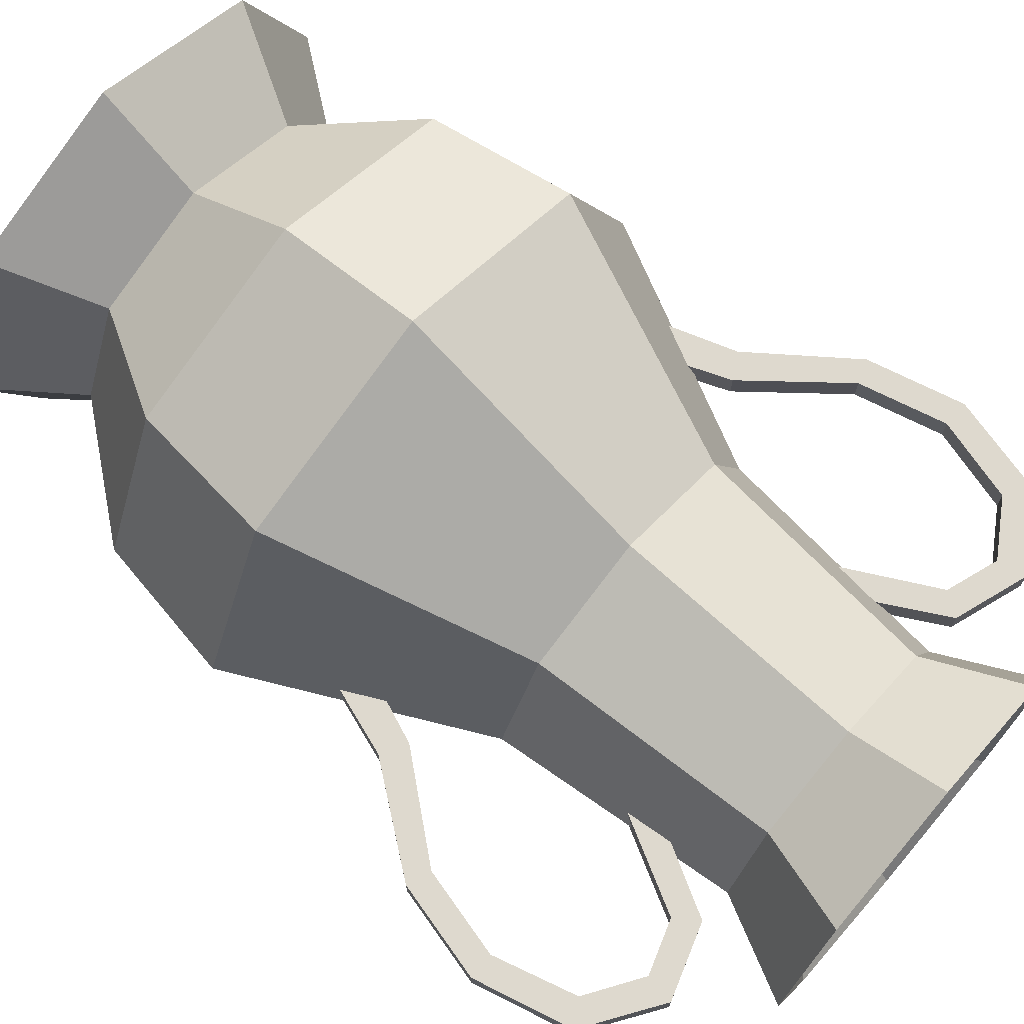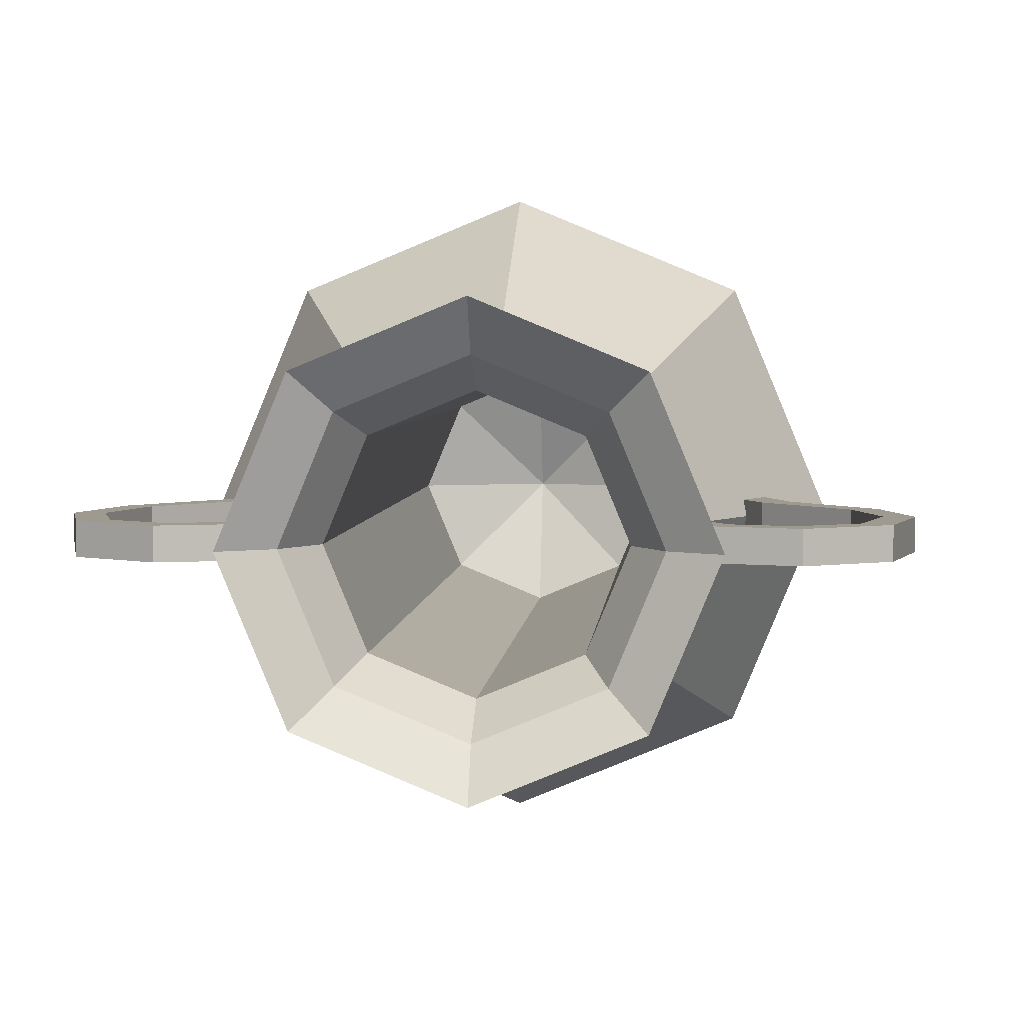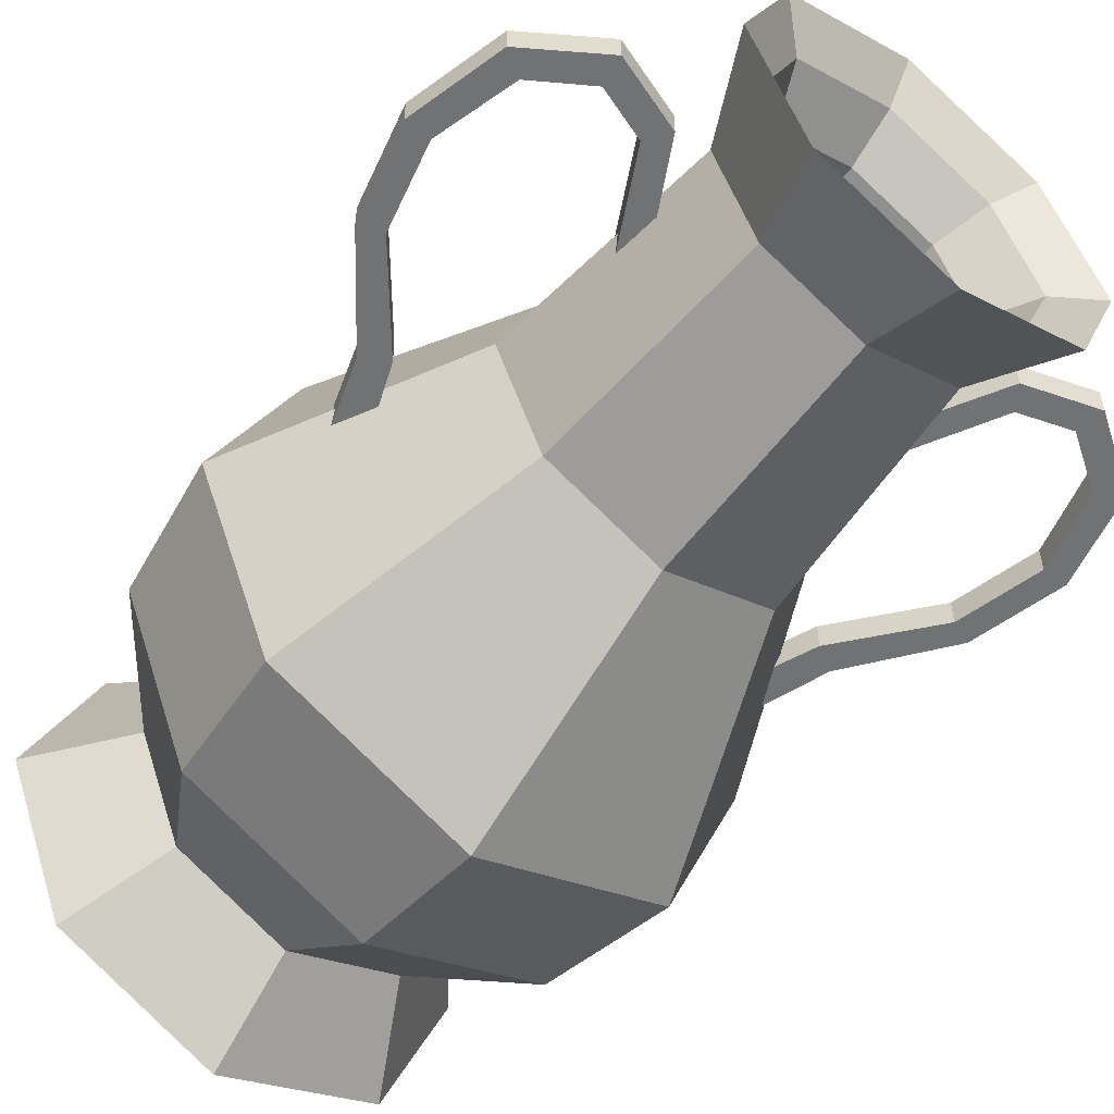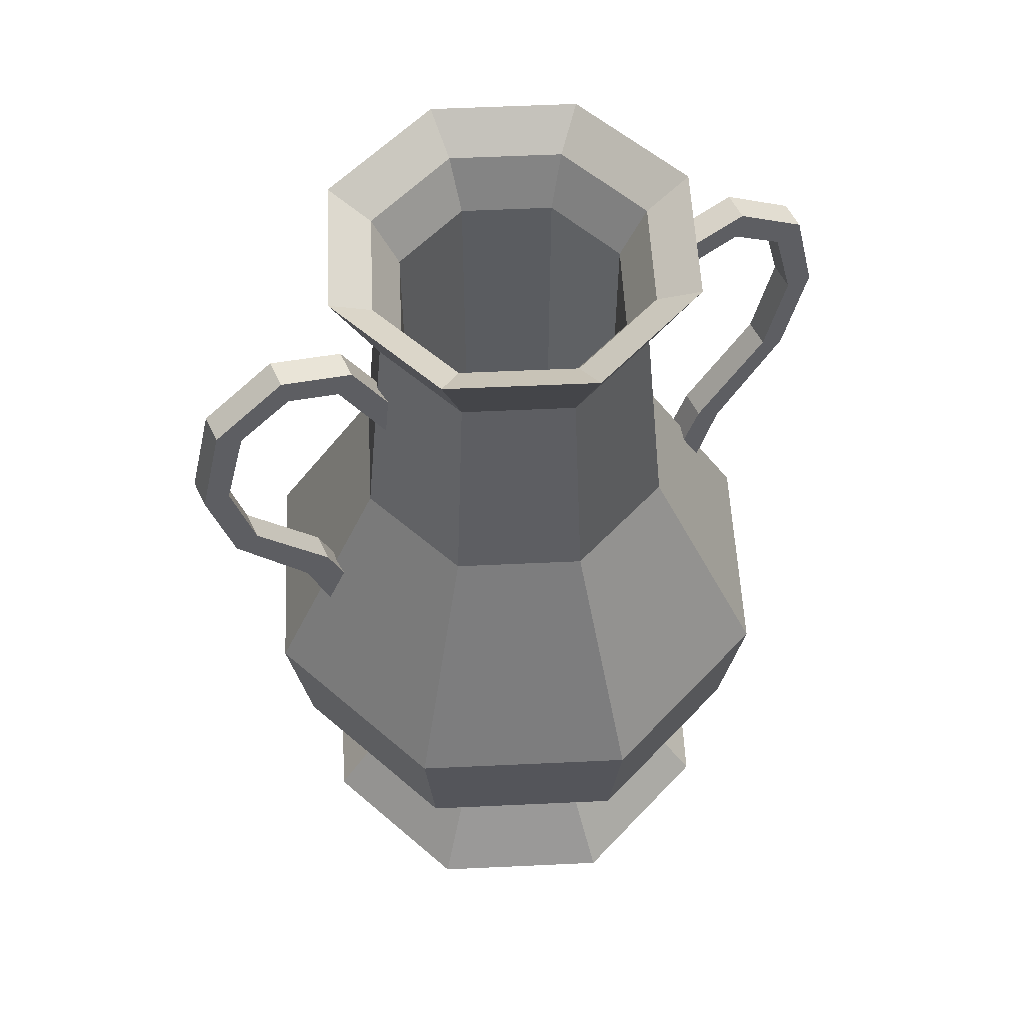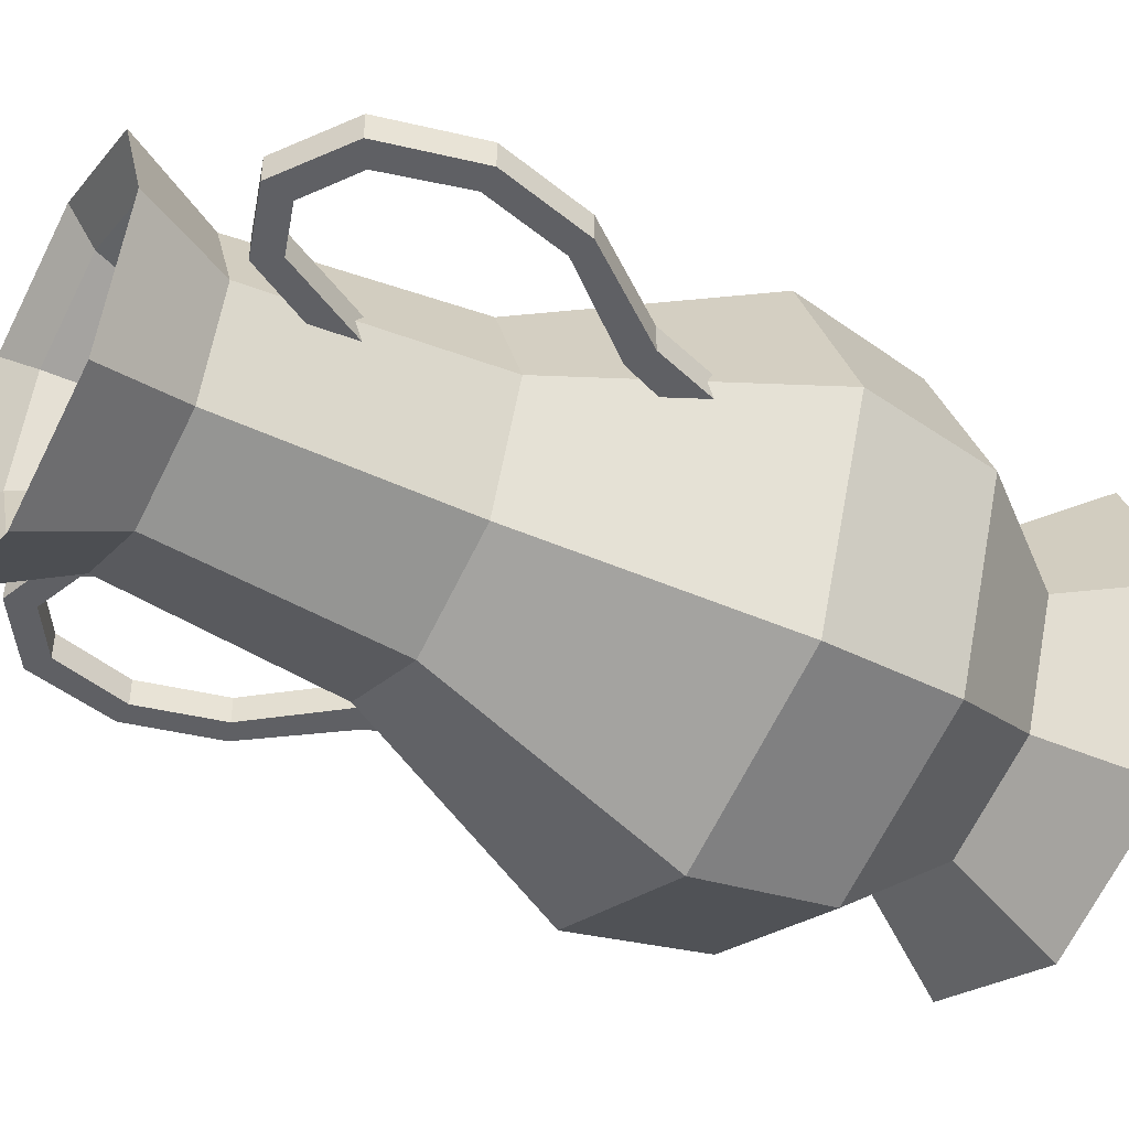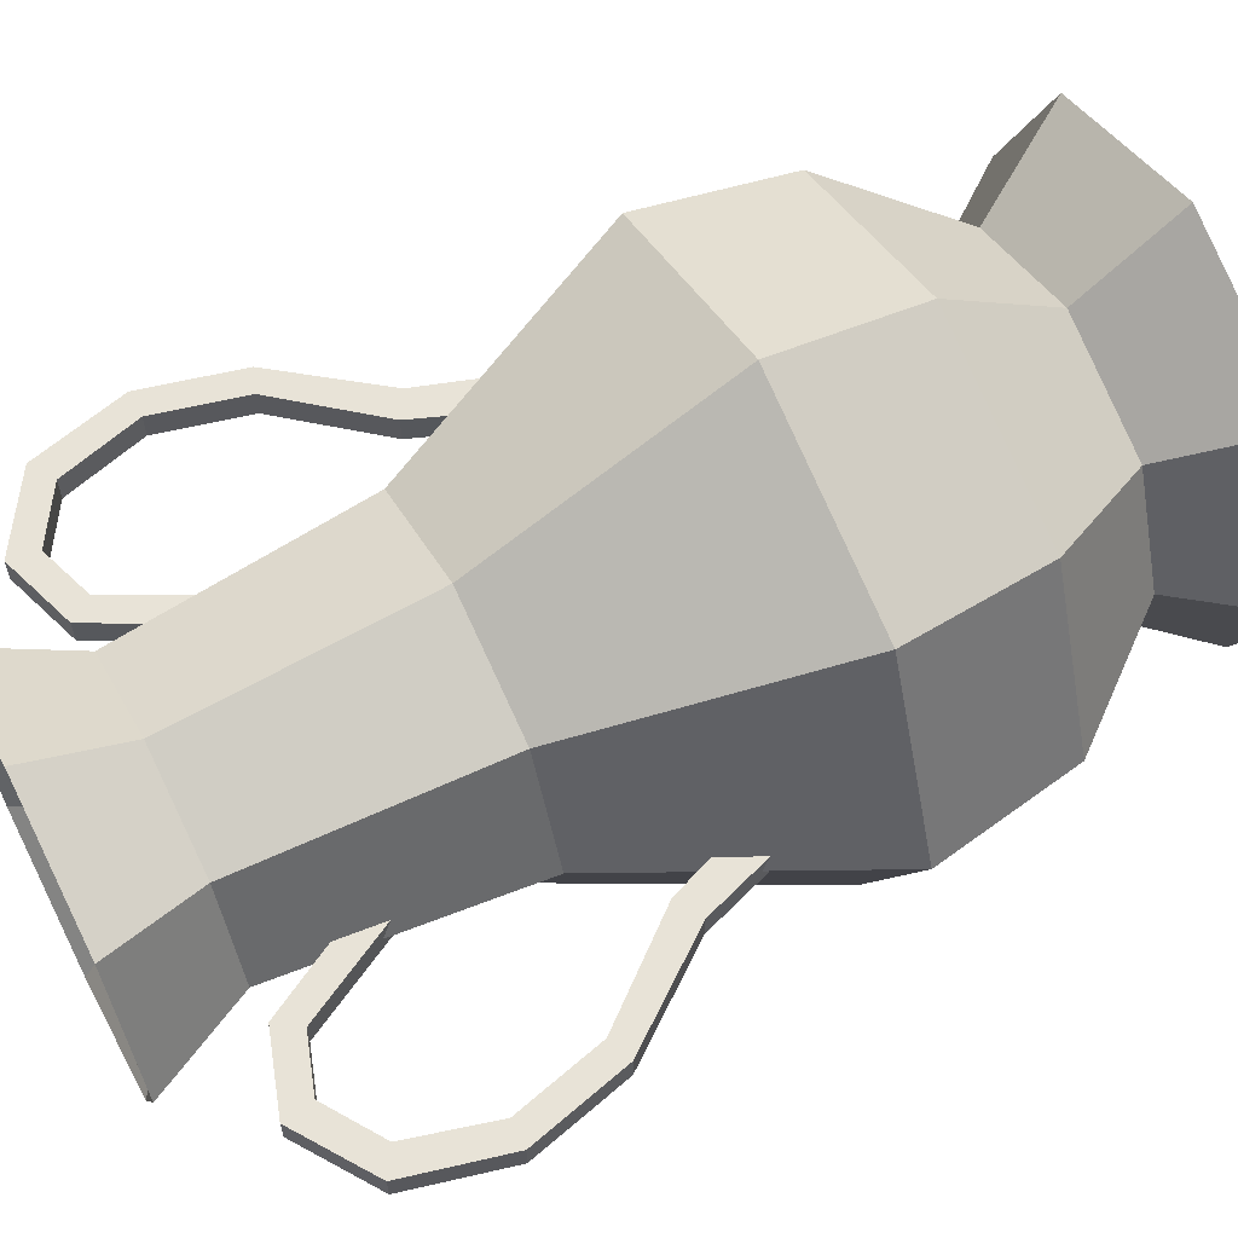
<metadata>
{"format":"obj","ext":"obj","renderer":"f3d","projection":"perspective","resolution":1024,"background":"white","views":[{"elev":71.6,"azim":130.6,"up":"+Z"},{"elev":3.8,"azim":-175.9,"up":"+Z"},{"elev":-55.4,"azim":141.6,"up":"+Z"},{"elev":55.9,"azim":-25.3,"up":"+Y"},{"elev":-44.6,"azim":-119.3,"up":"+Z"},{"elev":62.1,"azim":-117.3,"up":"+Z"}]}
</metadata>
<code>
o object1
g object1
v -0.05451 0.4722 0.05451
v 0 0.4722 0.07709
v 0 0.4875 0.1
v -0.07071 0.4875 0.07071
v -0.05303 0.4375 0.05303
v 0 0.4375 0.075
v 0.07071 0.4875 0.07071
v 0.05303 0.4375 0.05303
v 0.1 0.4875 0
v 0.075 0.4375 0
v 0.05451 0.4722 0.05451
v 0.07709 0.4722 0
v 0.0625 0.4459 0
v 0.04419 0.4459 0.04419
v 0.04419 0.025 0.04419
v 0.0625 0.025 0
v 0 -0 0
v 0 0.025 0.0625
v -0.04419 0.025 0.04419
v -0.0625 0.025 0
v -0.04419 0.025 -0.04419
v 0 0.025 -0.0625
v 0.04419 0.025 -0.04419
v 0.04419 0.4459 -0.04419
v 0 0.4459 -0.0625
v 0.05451 0.4722 -0.05451
v 0 0.4722 -0.07709
v 0.07071 0.4875 -0.07071
v 0 0.4875 -0.1
v -0.05451 0.4722 -0.05451
v -0.07071 0.4875 -0.07071
v -0.07709 0.4722 0
v -0.1 0.4875 0
v -0.0625 0.4459 0
v -0.04419 0.4459 -0.04419
v -0.04419 0.4459 0.04419
v -0.075 0.4375 0
v -0.05303 0.4375 -0.05303
v -0.08026 0.3849 0
v -0.07764 0.38 -0.0075
v -0.07527 0.4037 -0.0075
v -0.0779 0.4085 0
v -0.06187 0.3125 -0.06187
v -0.0875 0.3125 0
v -0.1019 0.4259 -0.0075
v -0.07764 0.38 0.0075
v -0.1019 0.4259 0.0075
v -0.1288 0.4349 -0.0075
v -0.1288 0.4349 0.0075
v -0.1561 0.4171 -0.0075
v -0.1561 0.4171 0.0075
v -0.1677 0.3747 -0.0075
v -0.1677 0.3747 0.0075
v -0.1564 0.3296 -0.0075
v -0.1564 0.3296 0.0075
v -0.1182 0.2826 -0.0075
v -0.1182 0.2826 0.0075
v -0.11 0.2614 0.0075
v -0.1113 0.2649 0
v -0.11 0.2614 -0.0075
v -0.1061 0.1875 0.1061
v -0.15 0.1875 0
v -0.1212 0.245 0
v -0.12 0.2413 0.0075
v -0.06187 0.3125 0.06187
v -0.1313 0.275 -0.0075
v -0.12 0.2413 -0.0075
v -0.1313 0.275 0.0075
v -0.1688 0.325 -0.0075
v -0.1688 0.325 0.0075
v -0.1812 0.375 -0.0075
v -0.1812 0.375 0.0075
v -0.1688 0.425 -0.0075
v -0.1688 0.425 0.0075
v -0.1313 0.45 -0.0075
v -0.1313 0.45 0.0075
v -0.09375 0.4375 -0.0075
v -0.09375 0.4375 0.0075
v 0 0.3125 0.0875
v 0 0.1875 0.15
v 0.06187 0.3125 0.06187
v 0.1061 0.1875 0.1061
v 0.1113 0.2649 0
v 0.11 0.2614 0.0075
v 0.12 0.2413 0.0075
v 0.1212 0.245 0
v 0.15 0.1875 0
v 0.0875 0.3125 0
v 0.1313 0.275 -0.0075
v 0.12 0.2413 -0.0075
v 0.1313 0.275 0.0075
v 0.1688 0.325 -0.0075
v 0.1688 0.325 0.0075
v 0.1812 0.375 -0.0075
v 0.1812 0.375 0.0075
v 0.1688 0.425 -0.0075
v 0.1688 0.425 0.0075
v 0.1313 0.45 -0.0075
v 0.1313 0.45 0.0075
v 0.09375 0.4375 -0.0075
v 0.09375 0.4375 0.0075
v 0.07527 0.4037 0.0075
v 0.0779 0.4085 0
v 0.07527 0.4037 -0.0075
v 0.05303 0.4375 -0.05303
v 0.07764 0.38 -0.0075
v 0.08026 0.3849 0
v 0.06187 0.3125 -0.06187
v 0 0.3125 -0.0875
v 0 0.4375 -0.075
v 0 0.1875 -0.15
v 0.1061 0.1875 -0.1061
v -0.1061 0.1875 -0.1061
v -0.09723 0.1125 -0.09723
v 0 0.1125 -0.1375
v -0.1375 0.1125 0
v -0.0875 0.05 0
v -0.06187 0.05 -0.06187
v -0.09723 0.1125 0.09723
v -0.06187 0.05 0.06187
v 0 0.1125 0.1375
v 0 0.05 0.0875
v 0.09723 0.1125 0.09723
v 0.06187 0.05 0.06187
v 0.1375 0.1125 0
v 0.0875 0.05 0
v 0.06187 0.05 -0.06187
v 0.09723 0.1125 -0.09723
v 0 0.05 -0.0875
v 0 -0 -0.125
v 0.08839 -0 -0.08839
v -0.08839 -0 -0.08839
v -0.125 -0 0
v -0.08839 -0 0.08839
v 0 -0 0.125
v 0.08839 -0 0.08839
v 0.125 -0 0
v 0.1019 0.4259 -0.0075
v 0.07764 0.38 0.0075
v 0.1019 0.4259 0.0075
v 0.1288 0.4349 -0.0075
v 0.1288 0.4349 0.0075
v 0.1561 0.4171 -0.0075
v 0.1561 0.4171 0.0075
v 0.1677 0.3747 -0.0075
v 0.1677 0.3747 0.0075
v 0.1564 0.3296 -0.0075
v 0.1564 0.3296 0.0075
v 0.1182 0.2826 -0.0075
v 0.1182 0.2826 0.0075
v 0.11 0.2614 -0.0075
v -0.07527 0.4037 0.0075
v 0 0.4459 0.0625
f 4 3 2
f 4 2 1
f 6 3 5
f 3 4 5
f 8 7 3
f 8 3 6
f 7 8 9
f 8 10 9
f 7 9 11
f 9 12 11
f 13 14 11
f 13 11 12
f 16 15 13
f 15 14 13
f 16 17 15
f 17 18 15
f 17 19 18
f 17 20 19
f 17 21 20
f 17 22 21
f 17 23 22
f 24 25 23
f 25 22 23
f 26 27 24
f 27 25 24
f 27 26 28
f 27 28 29
f 30 27 31
f 27 29 31
f 32 30 33
f 30 31 33
f 30 32 34
f 30 34 35
f 36 34 1
f 34 32 1
f 37 33 38
f 33 31 38
f 41 42 37
f 40 41 38
f 39 40 43
f 43 44 39
f 40 38 43
f 41 37 38
f 47 45 40
f 40 39 47
f 39 46 47
f 48 45 47
f 48 47 49
f 50 48 49
f 50 49 51
f 52 50 51
f 52 51 53
f 54 52 55
f 52 53 55
f 56 54 57
f 54 55 57
f 59 60 56
f 56 57 59
f 57 58 59
f 65 44 59
f 61 65 58
f 58 64 61
f 64 63 61
f 63 62 61
f 65 59 58
f 66 67 63
f 63 64 68
f 66 63 68
f 69 66 68
f 69 68 70
f 71 69 70
f 71 70 72
f 73 71 74
f 71 72 74
f 75 73 76
f 73 74 76
f 77 75 78
f 75 76 78
f 80 79 61
f 79 65 61
f 82 81 80
f 81 79 80
f 83 88 81
f 84 81 82
f 82 86 85
f 82 87 86
f 82 85 84
f 84 83 81
f 86 90 89
f 91 86 89
f 91 85 86
f 93 91 92
f 91 89 92
f 95 93 94
f 93 92 94
f 97 95 94
f 97 94 96
f 99 97 96
f 99 96 98
f 101 99 98
f 101 98 100
f 100 104 103
f 103 102 101
f 103 101 100
f 10 103 104
f 105 104 106
f 106 107 108
f 107 88 108
f 108 105 106
f 105 10 104
f 109 110 108
f 110 105 108
f 111 109 108
f 111 108 112
f 113 43 109
f 113 109 111
f 114 113 115
f 113 111 115
f 116 62 114
f 62 113 114
f 117 116 118
f 116 114 118
f 120 119 117
f 119 116 117
f 122 121 120
f 121 119 120
f 124 123 122
f 123 121 122
f 123 124 125
f 124 126 125
f 125 126 128
f 126 127 128
f 87 125 112
f 125 128 112
f 129 115 128
f 129 128 127
f 130 129 127
f 130 127 131
f 132 118 129
f 132 129 130
f 130 17 132
f 17 131 137
f 17 137 136
f 135 17 136
f 134 17 135
f 133 17 134
f 132 17 133
f 131 17 130
f 126 137 131
f 126 131 127
f 124 136 137
f 124 137 126
f 136 124 135
f 124 122 135
f 135 122 134
f 122 120 134
f 134 120 117
f 134 117 133
f 133 117 118
f 133 118 132
f 118 114 115
f 118 115 129
f 115 111 112
f 115 112 128
f 106 138 140
f 140 139 107
f 140 107 106
f 142 140 141
f 140 138 141
f 144 142 143
f 142 141 143
f 146 144 145
f 144 143 145
f 148 146 145
f 148 145 147
f 150 148 147
f 150 147 149
f 89 90 151
f 92 89 147
f 147 145 94
f 145 96 94
f 143 98 96
f 141 100 98
f 138 104 100
f 138 106 104
f 141 138 100
f 143 141 98
f 145 143 96
f 147 94 92
f 89 149 147
f 89 151 149
f 82 123 87
f 123 125 87
f 108 88 83
f 112 108 151
f 151 90 112
f 90 86 112
f 86 87 112
f 108 83 151
f 149 151 83
f 83 84 150
f 83 150 149
f 84 85 91
f 148 91 93
f 93 95 148
f 95 97 146
f 97 144 146
f 99 142 144
f 101 140 142
f 102 139 140
f 101 102 140
f 99 101 142
f 97 99 144
f 95 146 148
f 148 150 91
f 150 84 91
f 123 82 80
f 123 80 121
f 121 80 119
f 80 61 119
f 119 61 116
f 61 62 116
f 68 64 58
f 70 68 55
f 55 53 72
f 53 74 72
f 51 76 74
f 49 78 76
f 47 152 78
f 47 46 152
f 49 47 78
f 51 49 76
f 53 51 74
f 55 72 70
f 68 57 55
f 68 58 57
f 59 44 43
f 60 43 113
f 113 63 67
f 113 62 63
f 113 67 60
f 60 59 43
f 43 38 110
f 43 110 109
f 37 42 152
f 5 152 46
f 65 46 39
f 39 44 65
f 65 5 46
f 5 37 152
f 42 41 77
f 77 78 42
f 78 152 42
f 60 67 66
f 54 66 69
f 69 71 54
f 71 73 52
f 73 50 52
f 75 48 50
f 77 45 48
f 41 40 45
f 77 41 45
f 75 77 48
f 73 75 50
f 71 52 54
f 54 56 66
f 56 60 66
f 38 31 110
f 31 29 110
f 110 29 28
f 110 28 105
f 27 30 35
f 27 35 25
f 25 35 21
f 25 21 22
f 35 34 20
f 35 20 21
f 19 20 36
f 20 34 36
f 18 19 36
f 18 36 153
f 23 17 16
f 13 24 23
f 13 23 16
f 15 18 14
f 18 153 14
f 12 26 13
f 26 24 13
f 14 153 2
f 14 2 11
f 26 12 9
f 26 9 28
f 9 10 28
f 10 105 28
f 102 103 10
f 139 102 8
f 81 107 139
f 81 88 107
f 139 8 81
f 102 10 8
f 81 8 79
f 8 6 79
f 79 6 5
f 79 5 65
f 5 4 37
f 4 33 37
f 33 4 1
f 33 1 32
f 153 36 2
f 36 1 2
f 3 7 2
f 7 11 2

</code>
